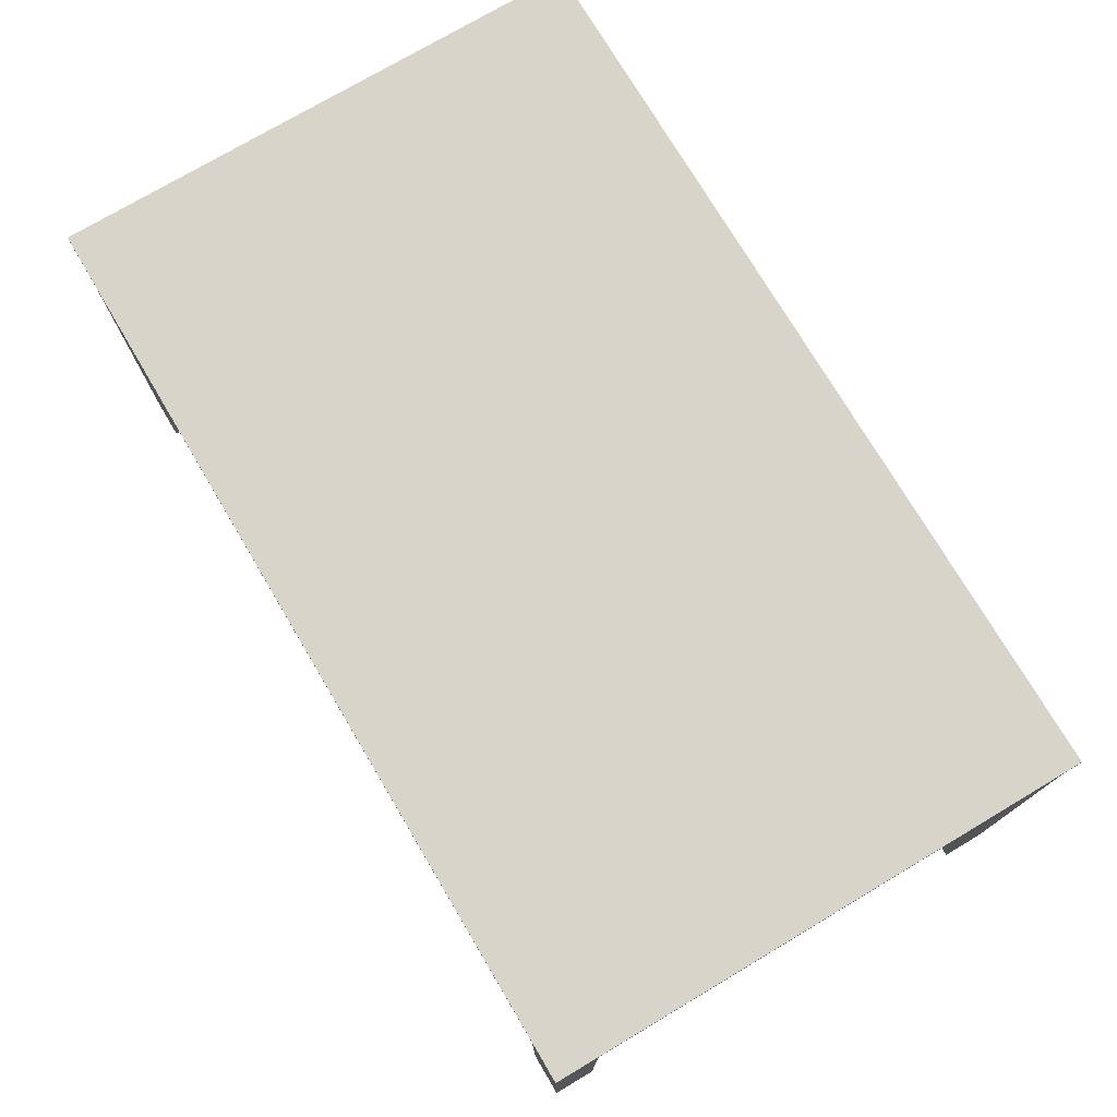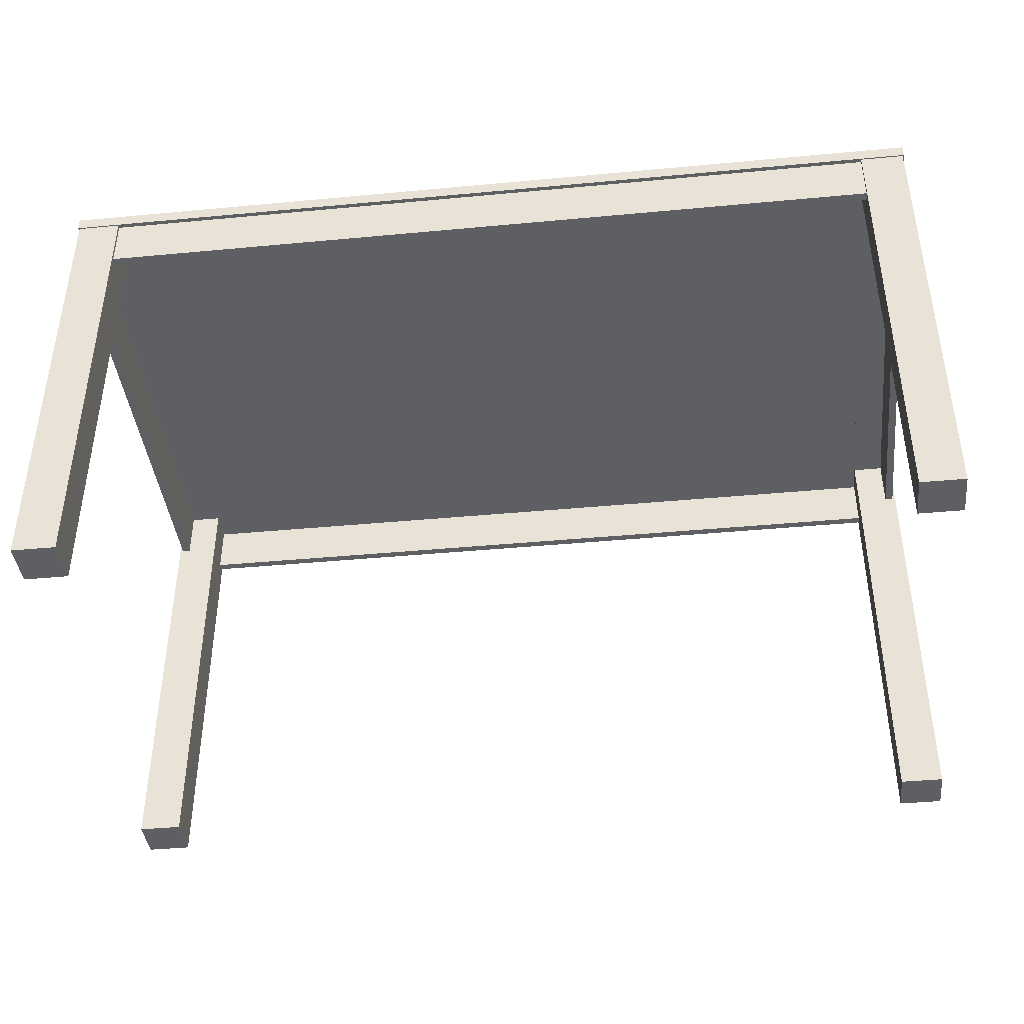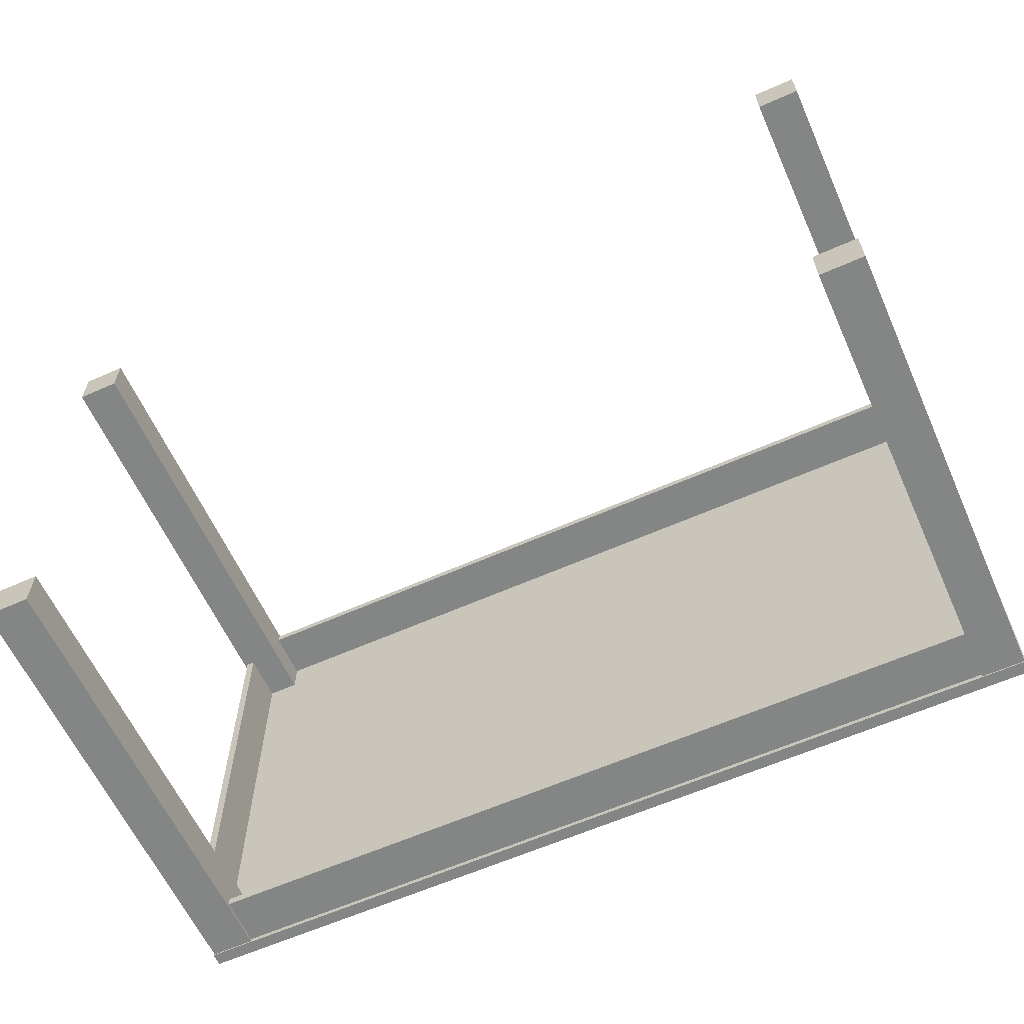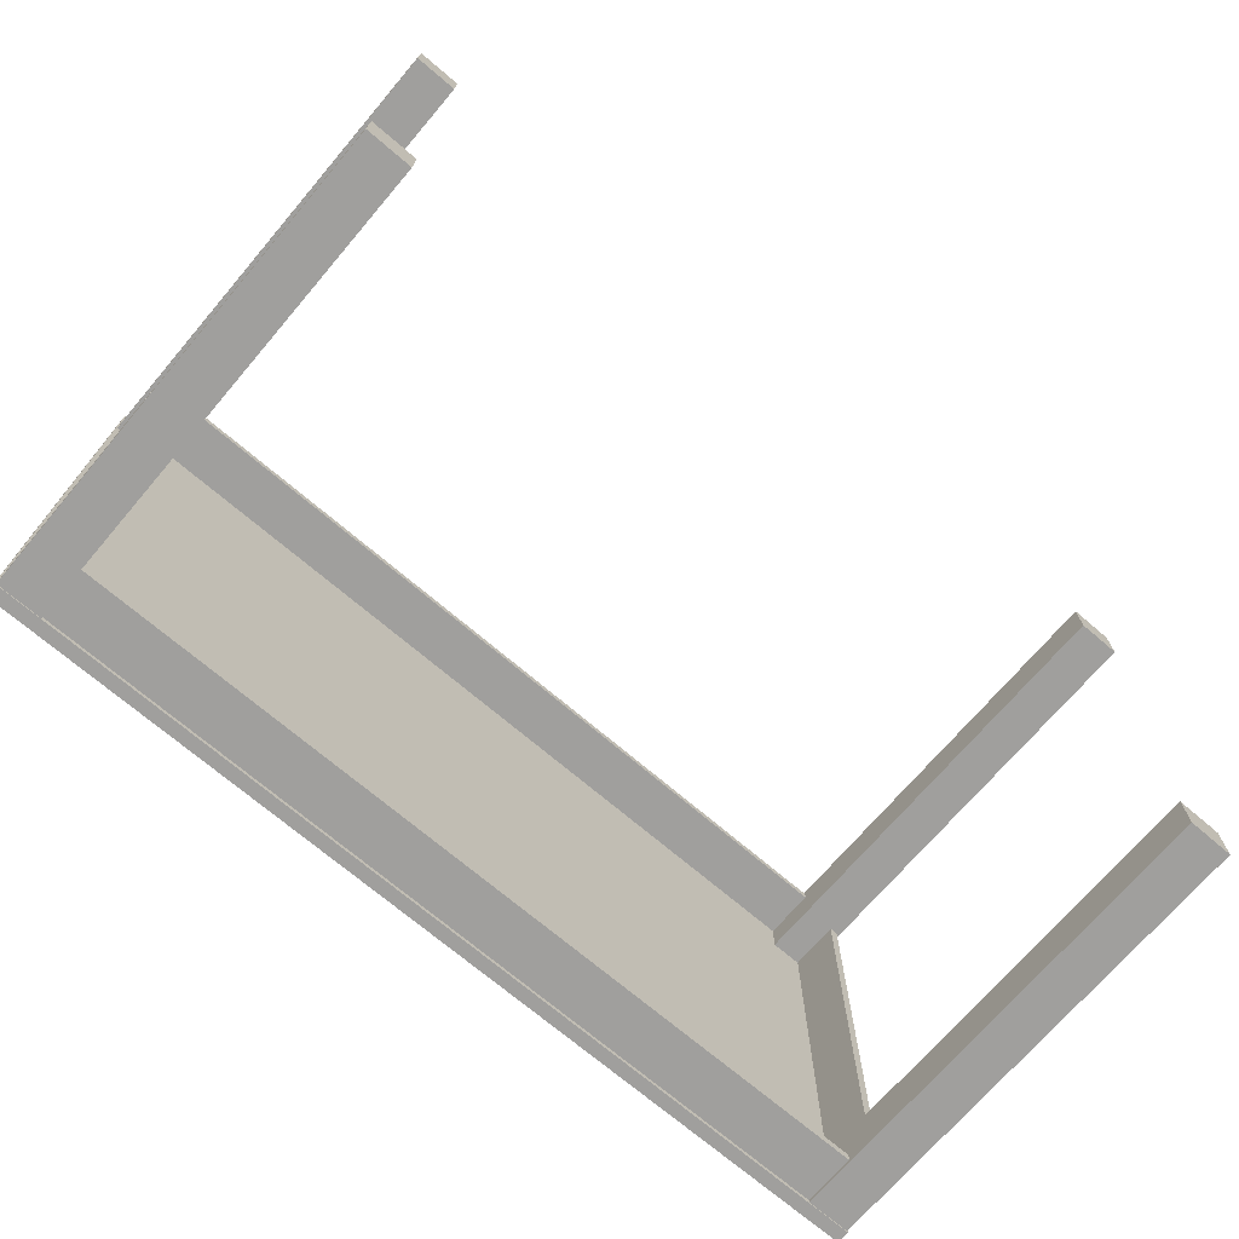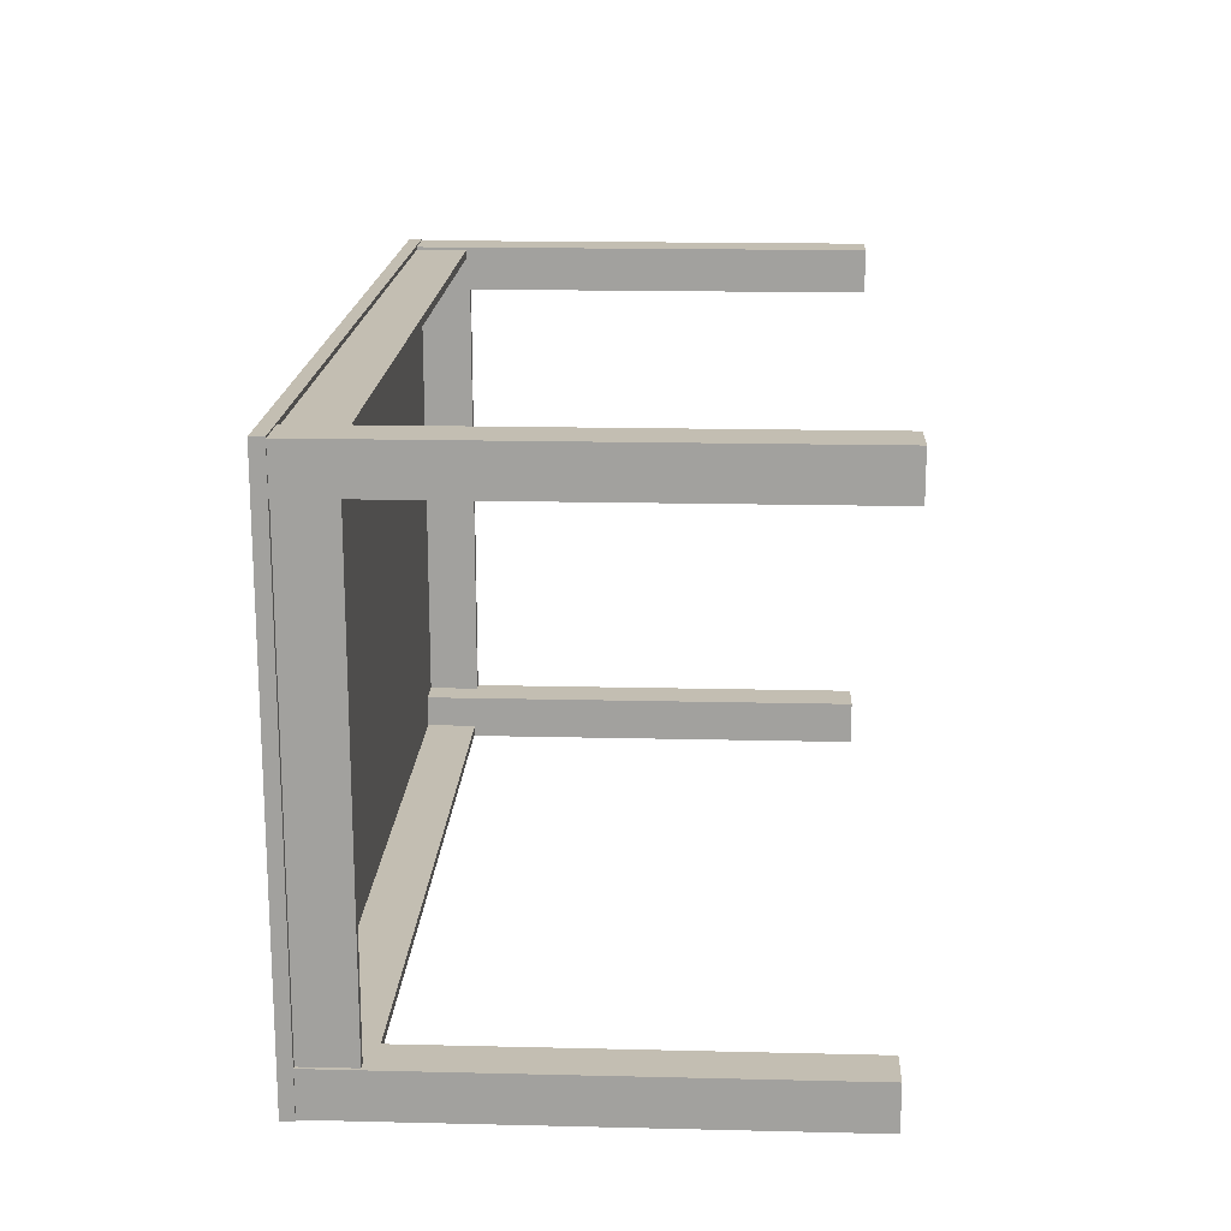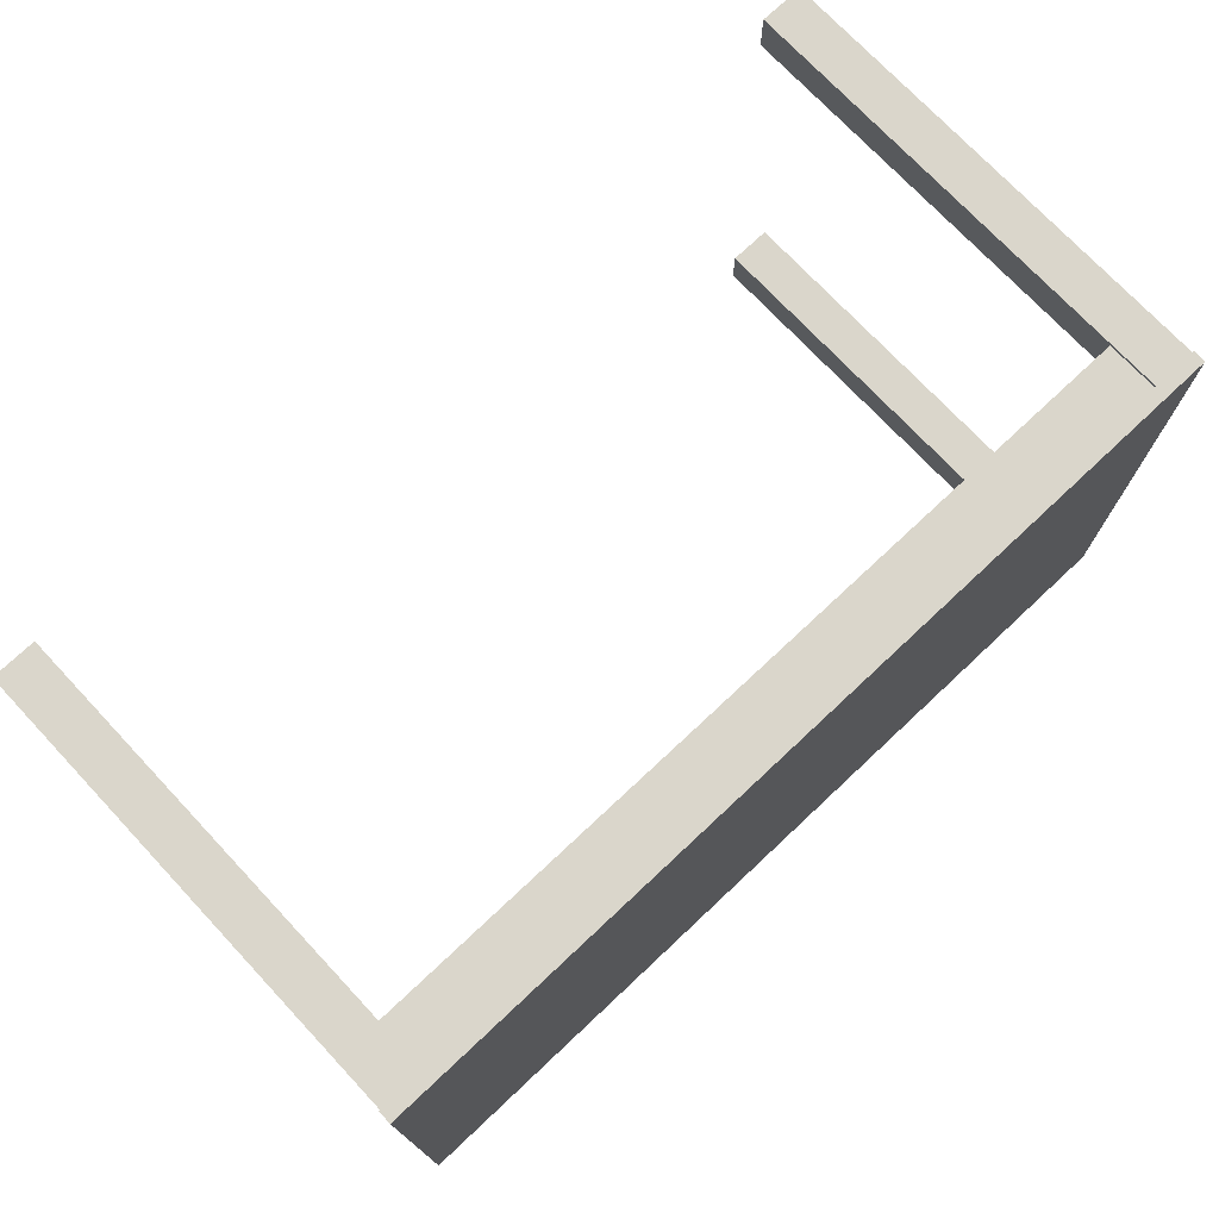
<metadata>
{"format":"obj","ext":"obj","renderer":"f3d","projection":"perspective","resolution":1024,"background":"white","views":[{"elev":75.1,"azim":-120.7,"up":"+Y"},{"elev":-41.2,"azim":-173.5,"up":"+Y"},{"elev":-61.6,"azim":24.3,"up":"+Z"},{"elev":-71.3,"azim":-40.5,"up":"+Z"},{"elev":17.5,"azim":-87.3,"up":"+Z"},{"elev":73.9,"azim":136.8,"up":"+Z"}]}
</metadata>
<code>
v -0.3905 0.1097 -0.2343
v 0.3905 0.1097 0.2343
v 0.3905 0.1097 -0.2343
v -0.3905 0.1097 0.2343
v 0.3905 0.09856 -0.2343
v -0.3905 0.09856 0.2343
v 0.3905 0.09856 0.2343
v -0.3905 0.09856 -0.2343
v 0.3894 0.09856 0.2332
v 0.3894 0.09856 -0.2332
v -0.3894 0.09856 -0.2332
v 0.3515 0.09856 -0.2332
v -0.3515 0.09856 -0.2332
v -0.3894 0.09856 -0.1953
v 0.3515 0.09856 0.2332
v 0.3894 0.09856 0.1953
v 0.3894 -0.3031 -0.2332
v -0.3515 -0.3031 -0.2332
v -0.3894 0.09856 0.1953
v -0.3894 -0.3031 -0.1953
v 0.3515 0.09856 0.2304
v 0.3515 -0.3031 0.2332
v 0.3894 -0.3031 0.1953
v 0.3894 0.09856 -0.1953
v 0.3515 -0.3031 -0.2332
v -0.3515 0.09856 -0.2304
v -0.3894 -0.3031 -0.2332
v -0.3894 0.09856 0.2332
v -0.3866 0.09856 -0.1953
v -0.3866 0.05393 -0.1953
v -0.3515 0.09856 0.2332
v 0.3894 -0.3031 0.2332
v 0.3866 0.05393 0.1953
v 0.3866 0.09856 0.1953
v 0.3515 -0.3031 -0.1953
v 0.3515 0.05393 -0.2304
v 0.3894 -0.3031 -0.1953
v 0.3866 0.05393 -0.1953
v 0.3866 0.09856 -0.1953
v 0.3515 0.09856 -0.2304
v -0.3515 0.05393 -0.2304
v -0.3894 -0.3031 0.2332
v -0.3866 0.09856 0.1953
v -0.3794 0.05393 -0.1953
v -0.3866 0.05393 0.1953
v -0.3515 0.09856 0.2304
v 0.3515 0.05393 0.2304
v 0.3794 0.05393 0.1953
v 0.3515 0.09856 -0.1953
v 0.3794 0.05393 -0.1953
v 0.3794 0.09856 -0.1953
v 0.3515 0.09856 0.1953
v -0.3515 -0.3031 -0.1953
v -0.3894 -0.3031 0.1953
v -0.3515 0.09856 -0.1953
v -0.3515 0.05393 0.2304
v 0.3515 0.05393 0.2231
v 0.3794 0.09856 0.1953
v 0.3515 0.09856 0.2231
v -0.3515 0.09856 0.2231
v 0.3515 -0.3031 0.1953
v 0.3515 0.05393 -0.2231
v 0.3515 0.09856 -0.2231
v -0.3515 0.05393 -0.2231
v -0.3515 0.09856 -0.2231
v -0.3794 0.09856 -0.1953
v -0.3794 0.09856 0.1953
v -0.3515 -0.3031 0.2332
v -0.3515 -0.3031 0.1953
v -0.3794 0.05393 0.1953
v -0.3515 0.09856 0.1953
v -0.3515 0.05393 0.2231
g mesh1_mesh1-geometry
f 1 2 3
f 2 1 4
f 2 5 3
f 5 1 3
f 1 6 4
f 6 2 4
f 5 2 7
f 1 5 8
f 6 1 8
f 2 6 7
f 7 9 5
f 5 10 8
f 8 11 6
f 9 7 6
f 10 5 9
f 8 10 12
f 8 13 11
f 14 6 11
f 9 6 15
f 10 9 16
f 17 12 10
f 8 12 13
f 18 11 13
f 19 6 14
f 11 20 14
f 15 6 21
f 22 9 15
f 9 23 16
f 10 16 24
f 12 17 25
f 24 17 10
f 12 26 13
f 11 18 27
f 26 18 13
f 28 6 19
f 29 19 14
f 20 11 27
f 20 30 14
f 14 30 29
f 21 6 31
f 21 22 15
f 9 22 32
f 23 9 32
f 23 33 16
f 34 24 16
f 17 35 25
f 25 36 12
f 17 24 37
f 38 24 39
f 24 34 39
f 26 12 40
f 18 20 27
f 18 26 41
f 31 6 28
f 19 42 28
f 19 29 43
f 30 20 44
f 45 29 30
f 46 21 31
f 47 22 21
f 22 23 32
f 16 33 34
f 33 23 48
f 35 17 37
f 36 25 35
f 40 12 36
f 38 37 24
f 34 38 39
f 49 50 51
f 48 51 50
f 51 52 49
f 36 26 40
f 20 18 53
f 26 36 41
f 18 41 53
f 42 31 28
f 42 19 54
f 45 19 43
f 29 45 43
f 20 55 44
f 44 45 30
f 56 21 46
f 31 56 46
f 57 22 47
f 21 56 47
f 48 52 58
f 52 51 58
f 59 52 57
f 60 52 59
f 23 22 61
f 38 34 33
f 23 52 48
f 48 38 33
f 37 38 35
f 36 35 62
f 50 35 38
f 38 48 50
f 35 50 49
f 51 48 58
f 52 60 49
f 63 35 49
f 49 60 63
f 55 20 53
f 36 64 41
f 53 41 64
f 64 63 65
f 63 55 65
f 55 64 65
f 44 55 66
f 55 67 66
f 31 42 68
f 45 54 19
f 69 42 54
f 45 44 70
f 67 44 66
f 68 56 31
f 52 22 57
f 56 57 47
f 57 60 59
f 22 52 61
f 52 23 61
f 62 35 63
f 64 36 62
f 63 60 55
f 63 64 62
f 53 64 55
f 67 55 71
f 42 69 68
f 54 45 69
f 71 70 67
f 44 67 70
f 70 69 45
f 68 72 56
f 57 56 72
f 60 57 72
f 55 60 71
f 69 72 68
f 60 69 71
f 69 60 72
f 69 70 71
g mesh1_mesh1-geometry
f 3 2 1
f 4 1 2
f 3 5 2
f 3 1 5
f 4 6 1
f 4 2 6
f 7 2 5
f 8 5 1
f 8 1 6
f 7 6 2
f 5 9 7
f 8 10 5
f 6 11 8
f 6 7 9
f 9 5 10
f 12 10 8
f 11 13 8
f 11 6 14
f 15 6 9
f 16 9 10
f 10 12 17
f 10 39 12
f 12 39 10
f 13 12 8
f 13 11 18
f 26 11 13
f 13 11 26
f 14 6 19
f 14 20 11
f 11 29 14
f 14 29 11
f 21 6 15
f 15 9 22
f 15 16 9
f 9 16 15
f 16 23 9
f 24 16 10
f 25 17 12
f 10 17 24
f 39 10 24
f 24 10 39
f 12 39 51
f 51 39 12
f 13 26 12
f 27 18 11
f 13 18 26
f 11 26 65
f 65 26 11
f 19 6 28
f 14 19 29
f 27 11 20
f 14 30 20
f 11 66 29
f 29 66 11
f 29 30 14
f 31 6 21
f 15 22 21
f 52 15 21
f 21 15 52
f 32 22 9
f 16 15 34
f 34 15 16
f 32 9 23
f 16 33 23
f 16 24 34
f 25 35 17
f 12 36 25
f 37 24 17
f 39 24 38
f 39 34 24
f 50 39 51
f 51 39 50
f 12 51 49
f 49 51 12
f 40 12 26
f 27 20 18
f 41 26 18
f 40 65 26
f 26 65 40
f 11 65 66
f 66 65 11
f 28 6 31
f 28 42 19
f 43 28 19
f 19 28 43
f 43 29 19
f 44 20 30
f 30 66 29
f 29 66 30
f 29 66 43
f 43 66 29
f 30 29 45
f 31 21 46
f 21 22 47
f 58 15 52
f 52 15 58
f 52 21 59
f 59 21 52
f 32 23 22
f 34 15 58
f 58 15 34
f 34 33 16
f 48 23 33
f 37 17 35
f 35 25 36
f 36 12 40
f 24 37 38
f 39 50 38
f 38 50 39
f 39 38 34
f 51 50 49
f 50 51 48
f 49 52 51
f 12 49 63
f 63 49 12
f 12 63 40
f 40 63 12
f 40 26 36
f 53 18 20
f 41 36 26
f 53 41 18
f 65 40 63
f 63 40 65
f 66 65 55
f 55 65 66
f 28 31 42
f 28 46 31
f 31 46 28
f 54 19 42
f 67 28 43
f 43 28 67
f 43 19 45
f 43 45 29
f 44 55 20
f 30 45 44
f 66 30 44
f 44 30 66
f 67 43 66
f 66 43 67
f 46 21 56
f 46 56 31
f 47 22 57
f 59 47 21
f 21 47 59
f 47 56 21
f 58 52 48
f 58 51 52
f 57 52 59
f 59 52 60
f 61 22 23
f 33 58 34
f 34 58 33
f 33 34 38
f 48 52 23
f 33 38 48
f 58 33 48
f 48 33 58
f 35 38 37
f 62 35 36
f 62 40 36
f 36 40 62
f 38 35 50
f 50 48 38
f 49 50 35
f 58 48 51
f 49 60 52
f 49 35 63
f 63 60 49
f 40 62 63
f 63 62 40
f 53 20 55
f 41 64 36
f 64 41 53
f 65 63 64
f 65 55 63
f 65 64 55
f 66 55 44
f 66 67 55
f 68 42 31
f 46 28 60
f 60 28 46
f 19 54 45
f 54 42 69
f 71 28 67
f 67 28 71
f 70 44 45
f 66 44 67
f 72 46 56
f 56 46 72
f 31 56 68
f 57 22 52
f 47 57 56
f 47 59 57
f 57 59 47
f 59 60 57
f 61 52 22
f 61 23 52
f 63 35 62
f 62 36 64
f 55 60 63
f 62 64 63
f 55 64 53
f 71 55 67
f 68 69 42
f 60 28 71
f 71 28 60
f 46 72 60
f 60 72 46
f 69 45 54
f 67 70 71
f 70 67 44
f 45 69 70
f 56 72 68
f 72 56 57
f 72 57 60
f 71 60 55
f 68 72 69
f 71 69 60
f 72 60 69
f 71 70 69
g mesh2_mesh2-geometry
l 58 34
g mesh3_mesh3-geometry
l 39 51
g mesh4_mesh4-geometry
l 63 40
g mesh5_mesh5-geometry
l 66 29
g mesh6_mesh6-geometry
l 60 46
g mesh7_mesh7-geometry
l 21 59

</code>
